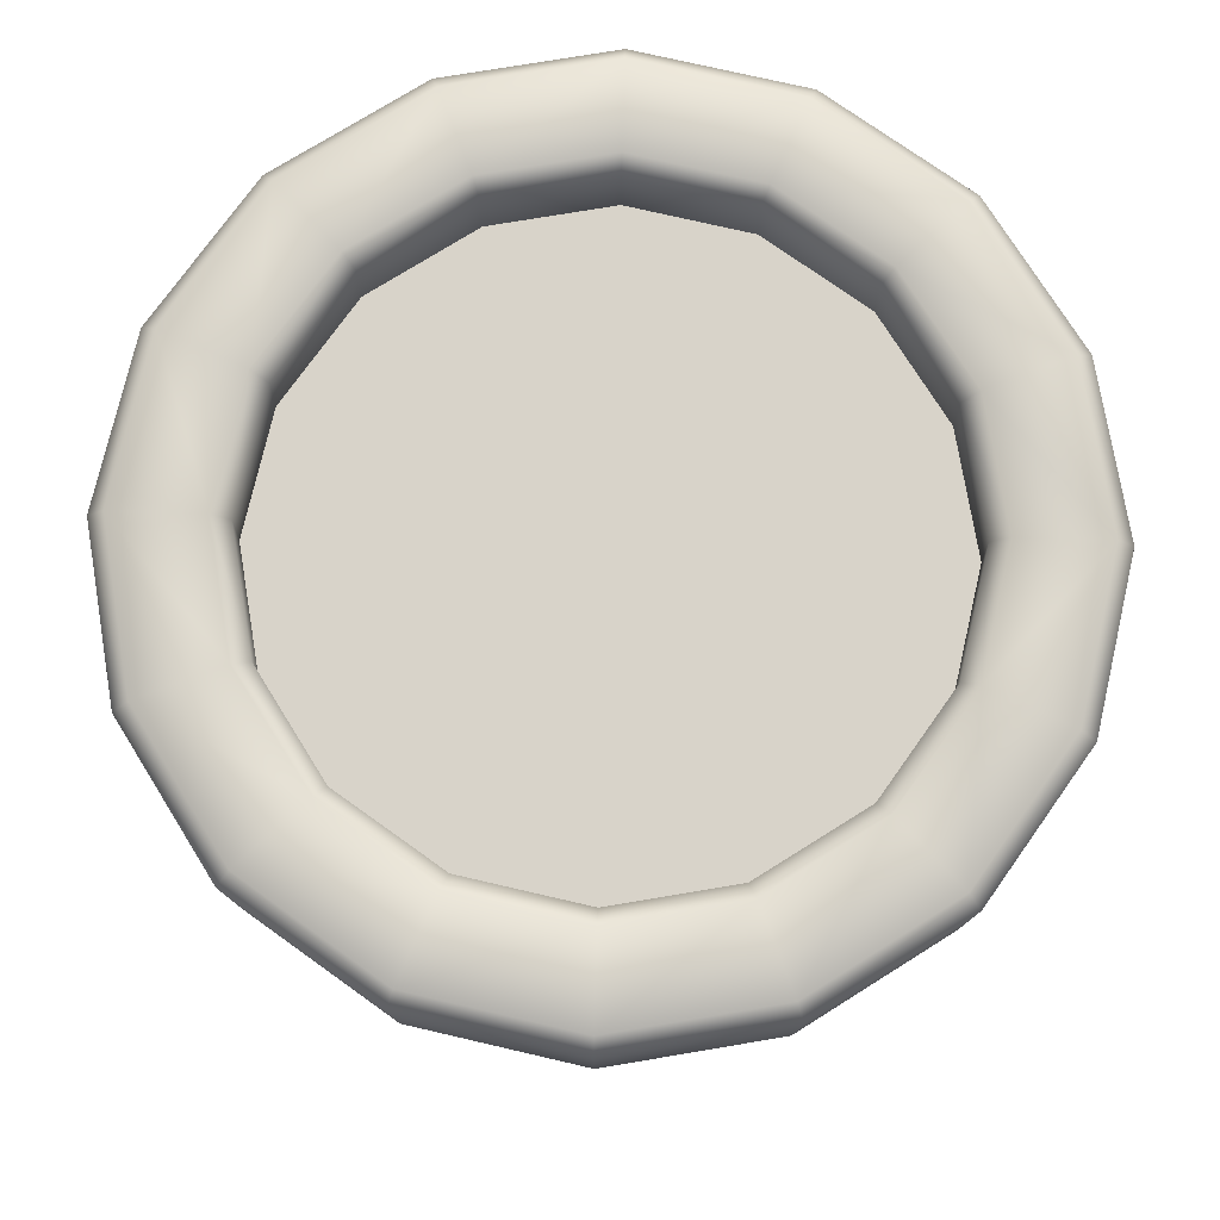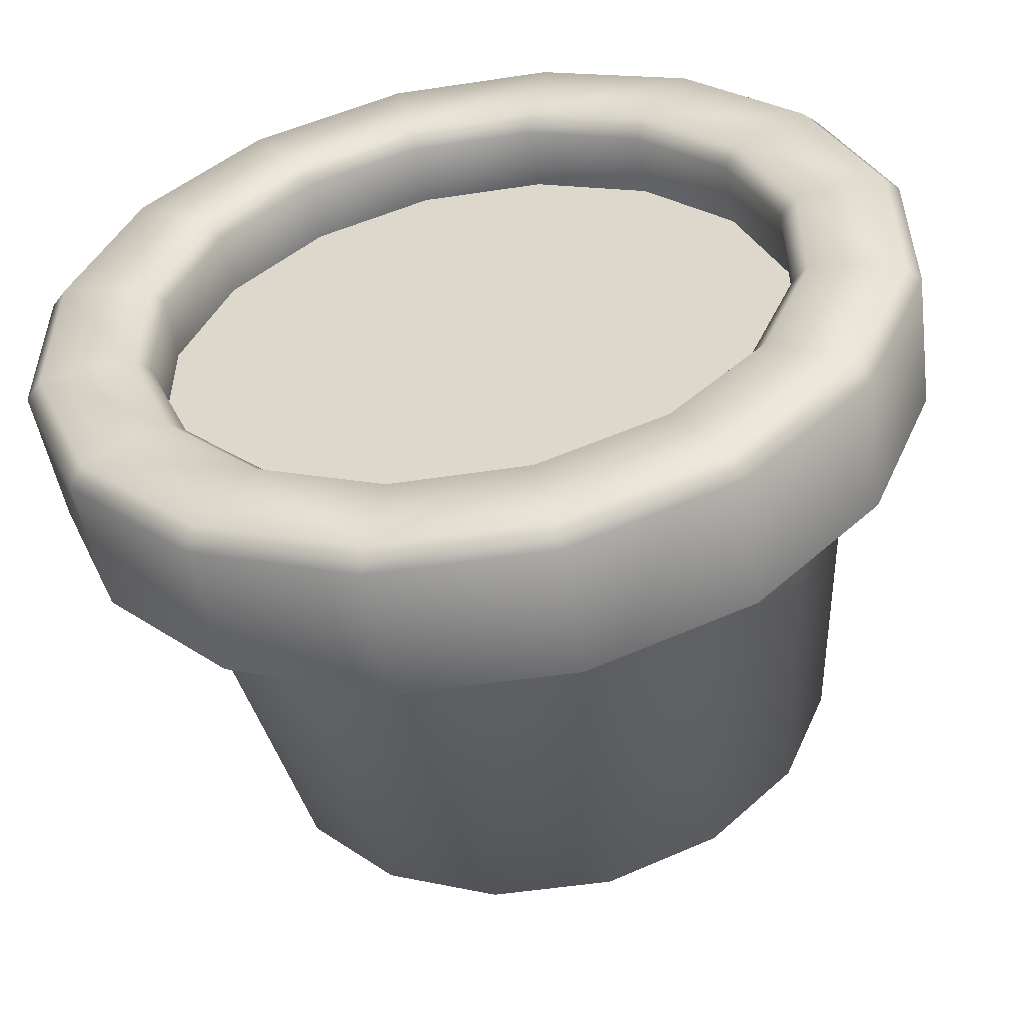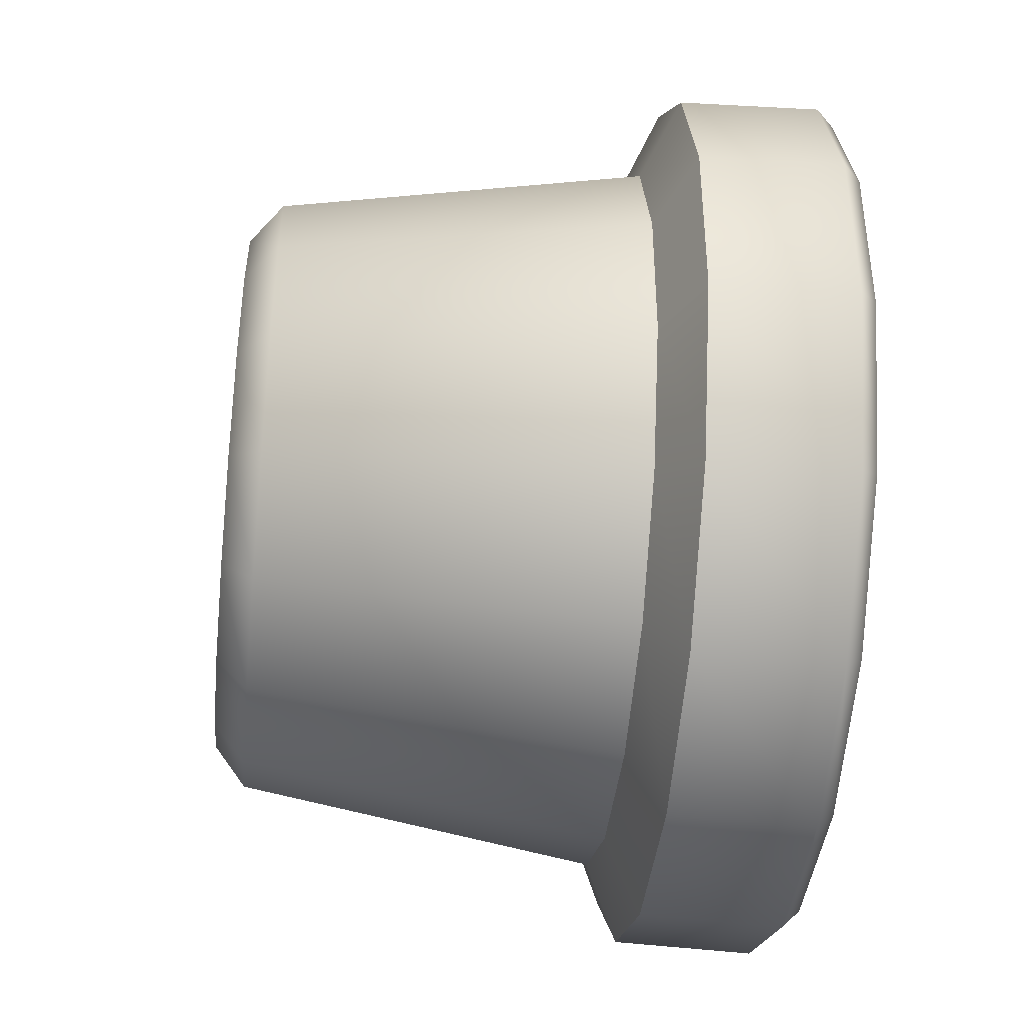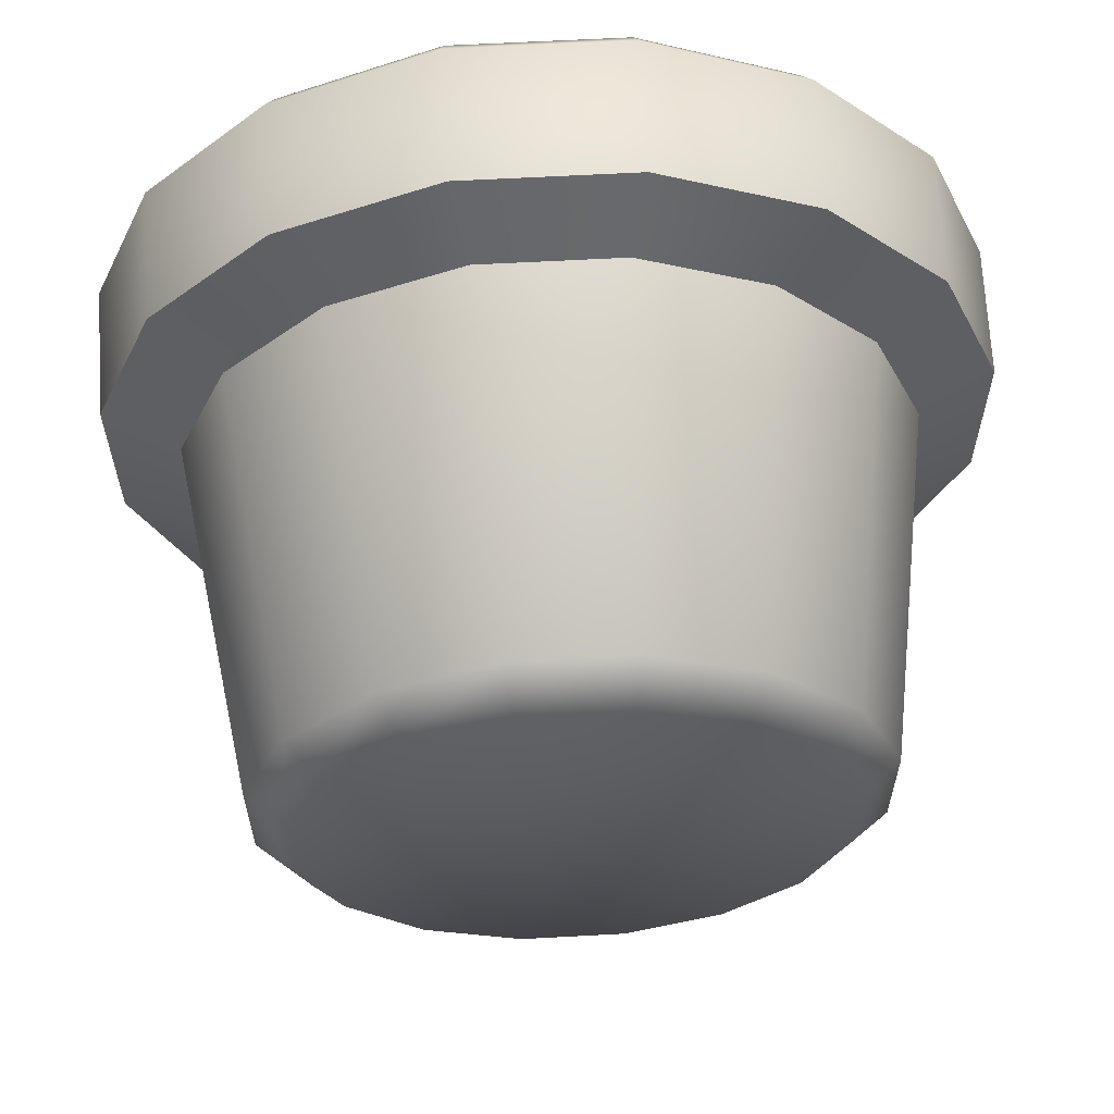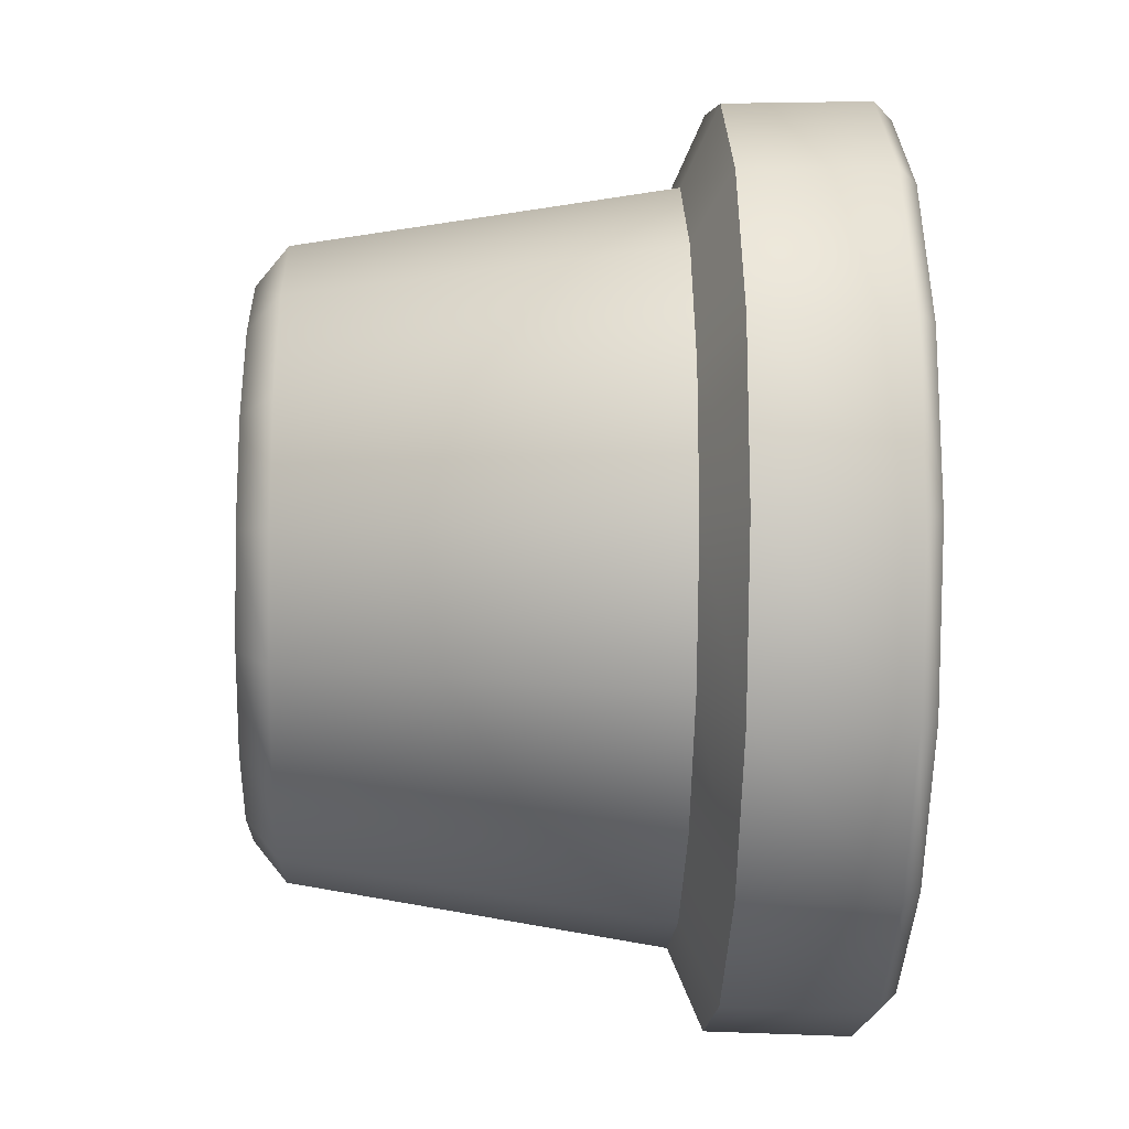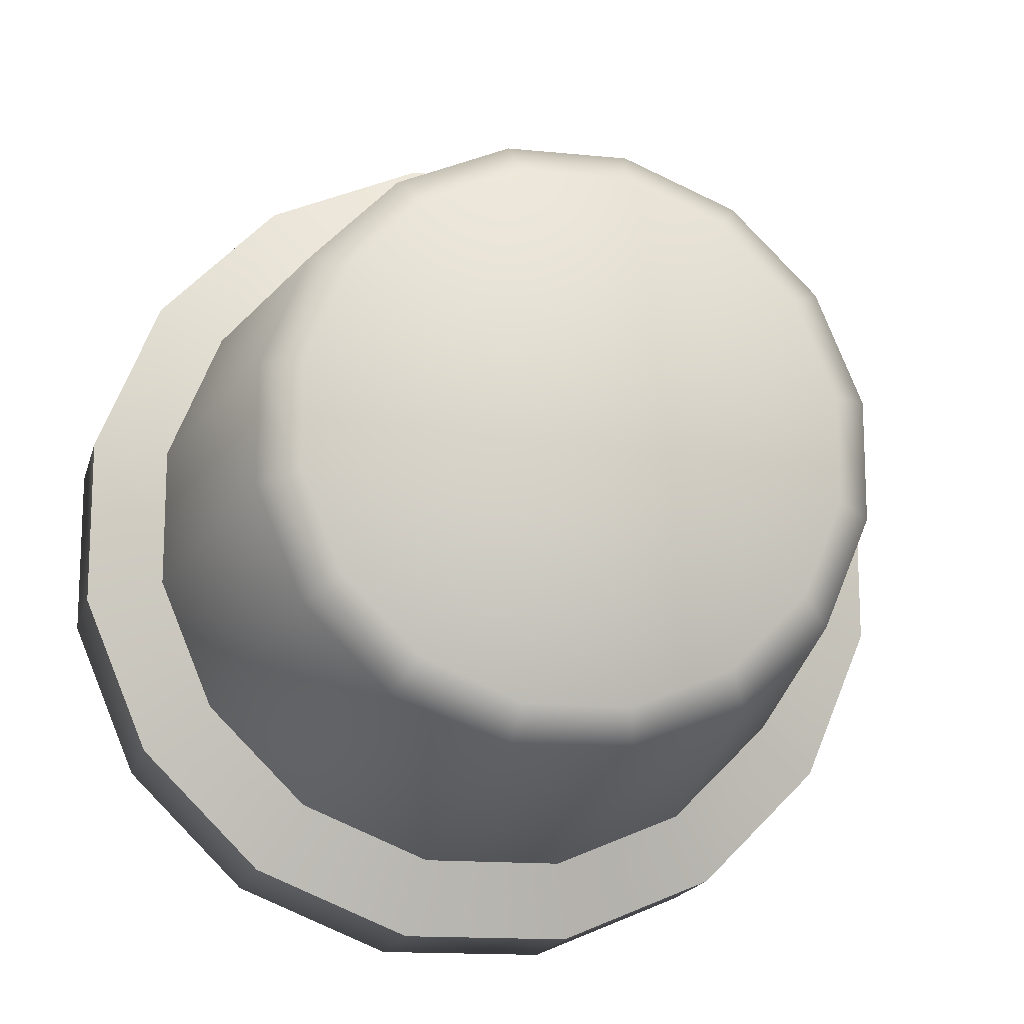
<metadata>
{"format":"obj","ext":"obj","renderer":"f3d","projection":"perspective","resolution":1024,"background":"white","views":[{"elev":75.8,"azim":80.5,"up":"+Y"},{"elev":-53.4,"azim":-170.9,"up":"+Z"},{"elev":-41.1,"azim":84.0,"up":"+Z"},{"elev":61.3,"azim":-3.2,"up":"+Z"},{"elev":-16.8,"azim":88.0,"up":"+Z"},{"elev":-15.1,"azim":-12.1,"up":"+Z"}]}
</metadata>
<code>
o pot_A_large
v 0.1217 0.6703 -0.6114
v 0.3464 0.6703 -0.5183
v 0.5184 0.6703 -0.3463
v 0.6115 0.6703 -0.1216
v 0.6115 0.6703 0.1216
v 0.5184 0.6703 0.3463
v 0.3464 0.6703 0.5183
v 0.1217 0.6703 0.6114
v -0.1215 0.6703 0.6114
v -0.3463 0.6703 0.5183
v -0.5183 0.6703 0.3463
v -0.6113 0.6703 0.1216
v -0.6113 0.6703 -0.1216
v -0.5183 0.6703 -0.3463
v -0.3463 0.6703 -0.5183
v -0.1215 0.6703 -0.6114
v 8e-05 0.8571 1e-06
v 8e-05 0 0
v 0.1019 0.05404 -0.5118
v 0.29 0.05404 -0.4339
v 0.434 0.05404 -0.2899
v 0.5119 0.05404 -0.1018
v 0.5119 0.05404 0.1018
v 0.434 0.05404 0.2899
v 0.29 0.05404 0.4339
v 0.1019 0.05404 0.5118
v -0.1017 0.05404 0.5118
v -0.2898 0.05404 0.4339
v -0.4338 0.05404 0.2899
v -0.5117 0.05404 0.1018
v -0.5117 0.05404 -0.1018
v -0.4338 0.05404 -0.2899
v -0.2898 0.05404 -0.4339
v -0.1017 0.05404 -0.5118
v 0.1477 0.7295 -0.742
v 0.4204 0.7295 -0.629
v 0.6291 0.7295 -0.4203
v 0.7421 0.7295 -0.1476
v 0.7421 0.7295 0.1476
v 0.6291 0.7295 0.4203
v 0.4204 0.7295 0.629
v 0.1477 0.7295 0.742
v -0.1475 0.7295 0.742
v -0.4202 0.7295 0.629
v -0.629 0.7295 0.4203
v -0.7419 0.7295 0.1476
v -0.7419 0.7295 -0.1476
v -0.629 0.7295 -0.4203
v -0.4202 0.7295 -0.629
v -0.1475 0.7295 -0.742
v 0.3087 0.8571 -0.4619
v 0.1085 0.8571 -0.5449
v 0.462 0.8571 -0.3086
v 0.545 0.8571 -0.1084
v 0.545 0.8571 0.1084
v 0.462 0.8571 0.3086
v 0.3087 0.8571 0.4619
v 0.1085 0.8571 0.5449
v -0.1083 0.8571 0.5449
v -0.3086 0.8571 0.4619
v -0.4618 0.8571 0.3086
v -0.5448 0.8571 0.1084
v -0.5448 0.8571 -0.1084
v -0.4618 0.8571 -0.3086
v -0.3086 0.8571 -0.4619
v -0.1083 0.8571 -0.5449
v 0.2532 0 -0.3789
v 0.08897 0 -0.4469
v 0.3789 0 -0.2531
v 0.447 0 -0.08889
v 0.447 0 0.08889
v 0.3789 0 0.2531
v 0.2532 -0 0.3789
v 0.08897 -0 0.4469
v -0.08881 -0 0.4469
v -0.2531 -0 0.3789
v -0.3788 0 0.2531
v -0.4468 0 0.08889
v -0.4468 0 -0.08889
v -0.3788 0 -0.2531
v -0.2531 0 -0.3789
v -0.08881 0 -0.4469
v 0.3066 0.97 -0.4588
v 0.3231 1 -0.4834
v 0.1135 1 -0.5702
v 0.1077 0.97 -0.5412
v 0.4589 0.97 -0.3066
v 0.4835 1 -0.323
v 0.5413 0.97 -0.1076
v 0.5703 1 -0.1134
v 0.5413 0.97 0.1076
v 0.5703 1 0.1134
v 0.4589 0.97 0.3066
v 0.4835 1 0.323
v 0.3066 0.97 0.4588
v 0.3231 1 0.4834
v 0.1077 0.97 0.5412
v 0.1135 1 0.5702
v -0.1076 0.97 0.5412
v -0.1133 1 0.5702
v -0.3065 0.97 0.4588
v -0.3229 1 0.4834
v -0.4587 0.97 0.3066
v -0.4833 1 0.323
v -0.5411 0.97 0.1076
v -0.5701 1 0.1134
v -0.5411 0.97 -0.1076
v -0.5701 1 -0.1134
v -0.4587 0.97 -0.3066
v -0.4833 1 -0.323
v -0.3065 0.97 -0.4588
v -0.3229 1 -0.4834
v -0.1076 0.97 -0.5412
v -0.1133 1 -0.5702
v 0.4079 1 -0.6104
v 0.4244 0.97 -0.6351
v 0.1491 0.97 -0.7491
v 0.1433 1 -0.72
v 0.6105 1 -0.4078
v 0.6351 0.97 -0.4243
v 0.7201 1 -0.1432
v 0.7492 0.97 -0.149
v 0.7201 1 0.1432
v 0.7492 0.97 0.149
v 0.6105 1 0.4078
v 0.6351 0.97 0.4243
v 0.4079 1 0.6104
v 0.4244 0.97 0.6351
v 0.1433 1 0.72
v 0.1491 0.97 0.7491
v -0.1431 1 0.72
v -0.1489 0.97 0.7491
v -0.4078 1 0.6104
v -0.4243 0.97 0.6351
v -0.6103 1 0.4078
v -0.635 0.97 0.4243
v -0.7199 1 0.1432
v -0.749 0.97 0.149
v -0.7199 1 -0.1432
v -0.749 0.97 -0.149
v -0.6103 1 -0.4078
v -0.635 0.97 -0.4243
v -0.4078 1 -0.6104
v -0.4243 0.97 -0.6351
v -0.1431 1 -0.72
v -0.1489 0.97 -0.7491
f 136 138 46 45
f 120 122 38 37
f 138 140 47 46
f 124 126 40 39
f 140 142 48 47
f 126 128 41 40
f 142 144 49 48
f 128 130 42 41
f 144 146 50 49
f 130 132 43 42
f 132 134 44 43
f 134 136 45 44
f 122 124 39 38
f 34 16 1 19
f 20 2 3 21
f 33 15 16 34
f 32 14 15 33
f 31 13 14 32
f 30 12 13 31
f 29 11 12 30
f 28 10 11 29
f 27 9 10 28
f 26 8 9 27
f 25 7 8 26
f 24 6 7 25
f 23 5 6 24
f 22 4 5 23
f 21 3 4 22
f 119 115 84 88
f 36 37 3 2
f 37 38 4 3
f 38 39 5 4
f 39 40 6 5
f 40 41 7 6
f 41 42 8 7
f 42 43 9 8
f 43 44 10 9
f 44 45 11 10
f 45 46 12 11
f 46 47 13 12
f 47 48 14 13
f 48 49 15 14
f 87 83 51 53
f 83 86 52 51
f 116 120 37 36
f 35 36 2 1
f 49 50 16 15
f 139 137 106 108
f 125 123 92 94
f 141 139 108 110
f 127 125 94 96
f 143 141 110 112
f 129 127 96 98
f 145 143 112 114
f 131 129 98 100
f 117 116 36 35
f 133 131 100 102
f 121 119 88 90
f 135 133 102 104
f 123 121 90 92
f 137 135 104 106
f 19 20 67 68
f 20 21 69 67
f 21 22 70 69
f 22 23 71 70
f 23 24 72 71
f 24 25 73 72
f 25 26 74 73
f 26 27 75 74
f 27 28 76 75
f 28 29 77 76
f 29 30 78 77
f 30 31 79 78
f 31 32 80 79
f 32 33 81 80
f 33 34 82 81
f 34 19 68 82
f 19 1 2 20
f 17 51 52
f 17 53 51
f 17 54 53
f 17 55 54
f 17 56 55
f 17 57 56
f 17 58 57
f 17 59 58
f 17 60 59
f 17 61 60
f 17 62 61
f 17 63 62
f 17 64 63
f 17 65 64
f 17 66 65
f 17 52 66
f 18 68 67
f 18 67 69
f 18 69 70
f 18 70 71
f 18 71 72
f 18 72 73
f 18 73 74
f 18 74 75
f 18 75 76
f 18 76 77
f 18 77 78
f 18 78 79
f 18 79 80
f 18 80 81
f 18 81 82
f 18 82 68
f 50 35 1 16
f 146 117 35 50
f 118 145 114 85
f 89 87 53 54
f 91 89 54 55
f 93 91 55 56
f 95 93 56 57
f 97 95 57 58
f 99 97 58 59
f 101 99 59 60
f 103 101 60 61
f 105 103 61 62
f 107 105 62 63
f 109 107 63 64
f 111 109 64 65
f 113 111 65 66
f 86 113 66 52
f 116 117 118 115
f 120 116 115 119
f 122 120 119 121
f 124 122 121 123
f 126 124 123 125
f 128 126 125 127
f 130 128 127 129
f 132 130 129 131
f 134 132 131 133
f 136 134 133 135
f 138 136 135 137
f 140 138 137 139
f 142 140 139 141
f 144 142 141 143
f 146 144 143 145
f 117 146 145 118
f 86 83 84 85
f 83 87 88 84
f 87 89 90 88
f 89 91 92 90
f 91 93 94 92
f 93 95 96 94
f 95 97 98 96
f 97 99 100 98
f 99 101 102 100
f 101 103 104 102
f 103 105 106 104
f 105 107 108 106
f 107 109 110 108
f 109 111 112 110
f 111 113 114 112
f 113 86 85 114
f 84 115 118 85

</code>
